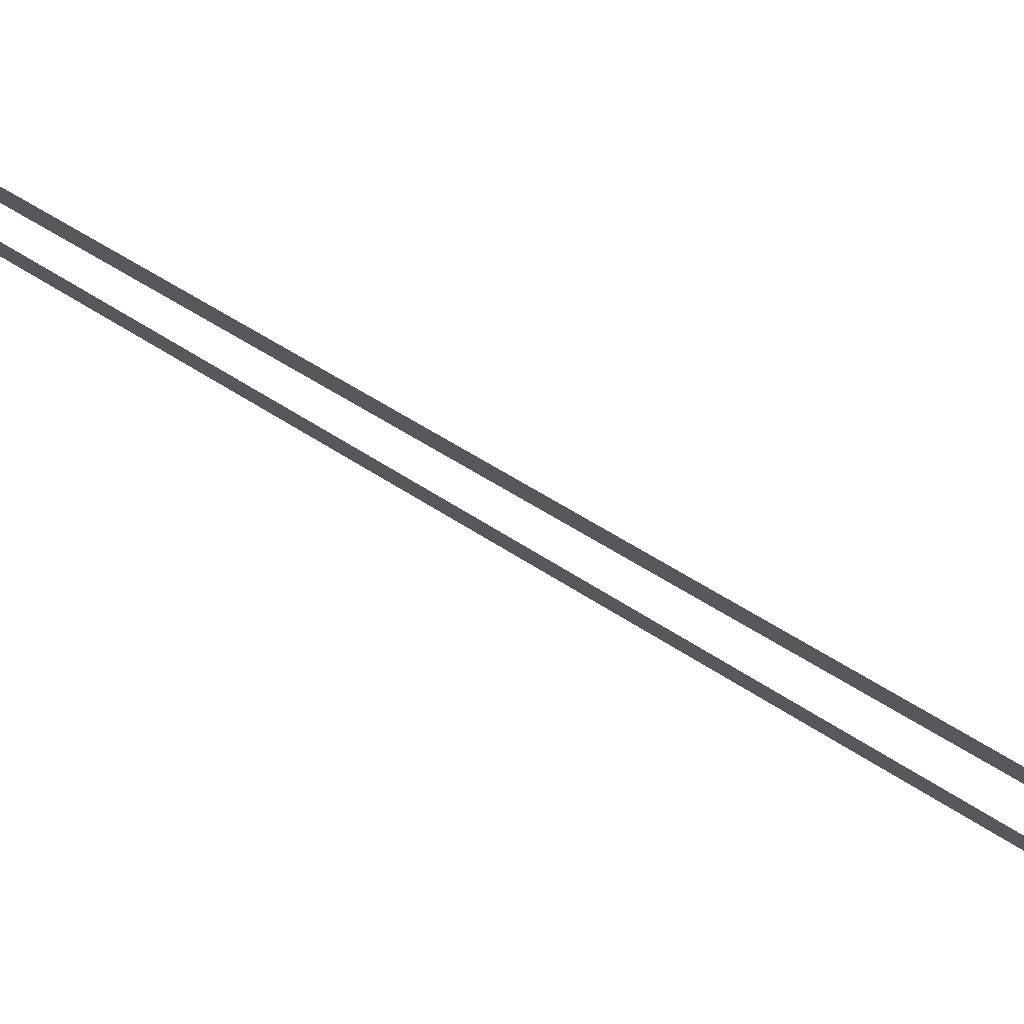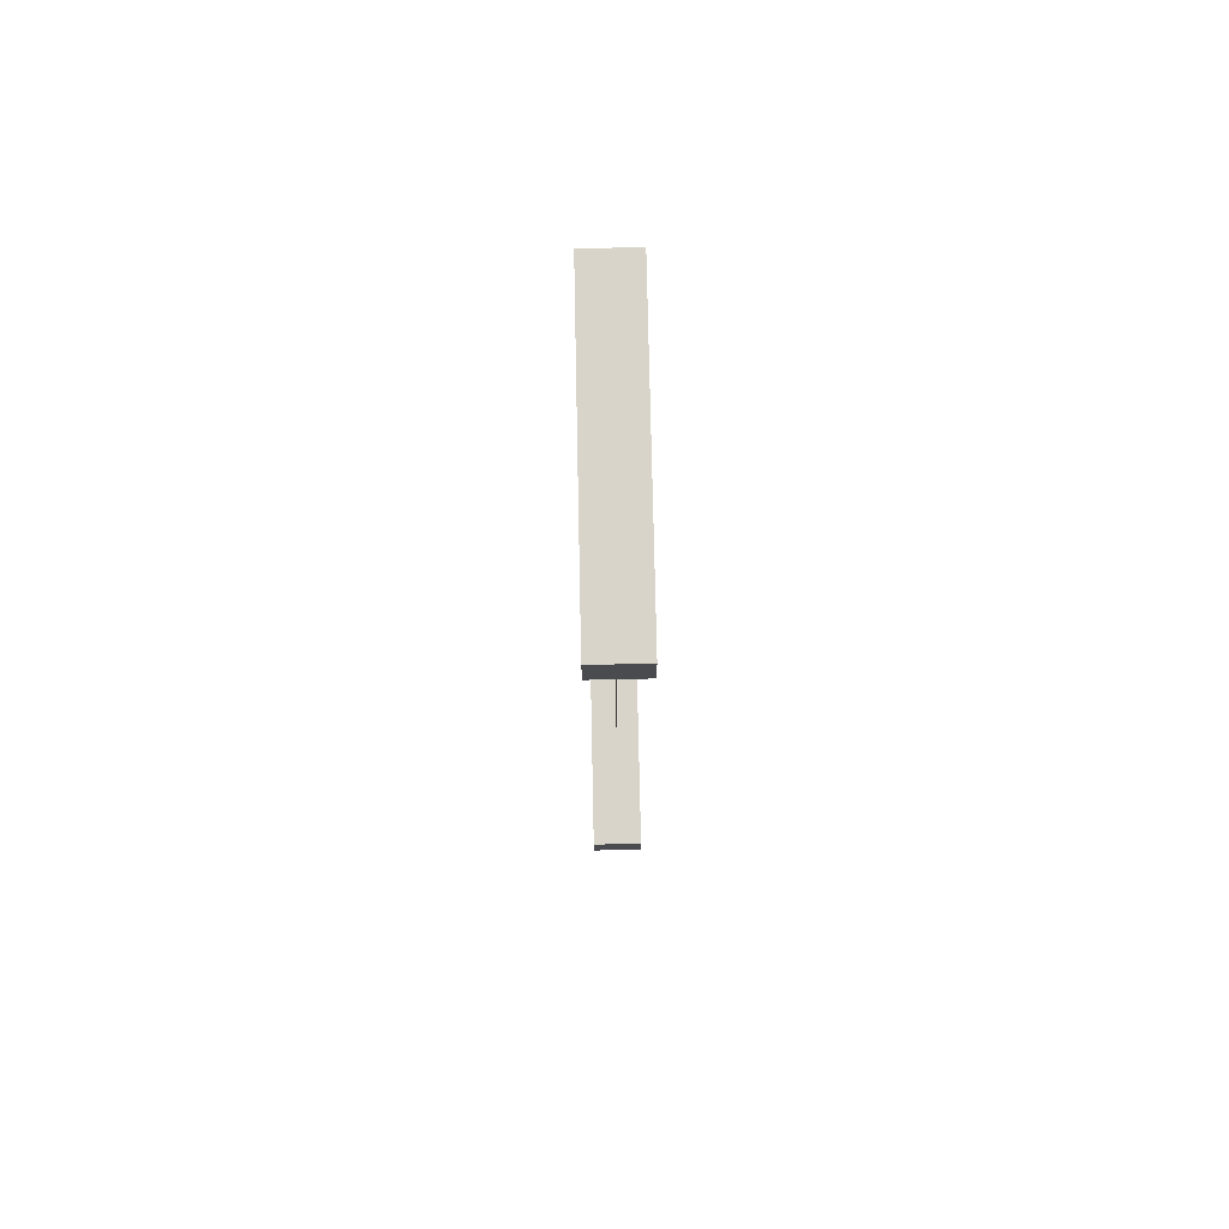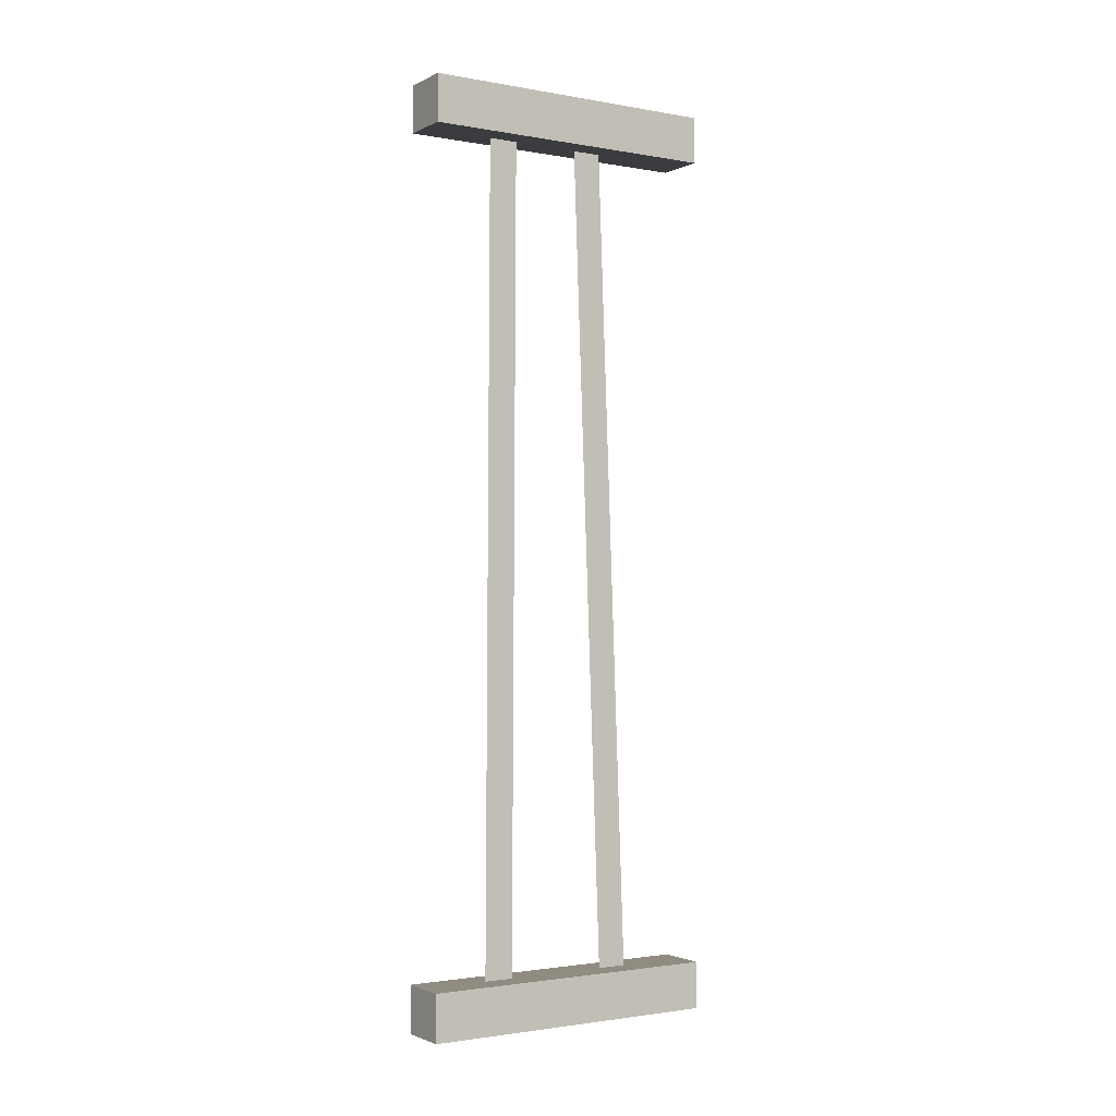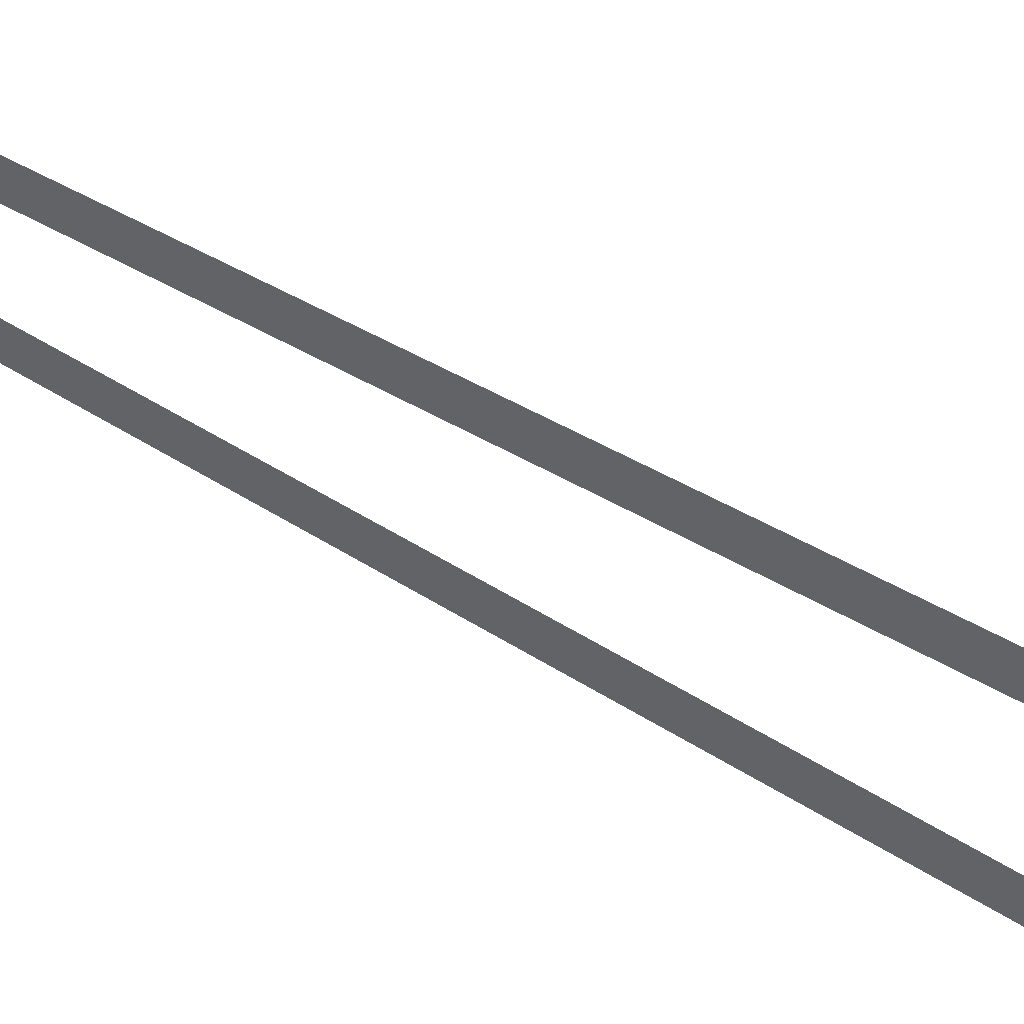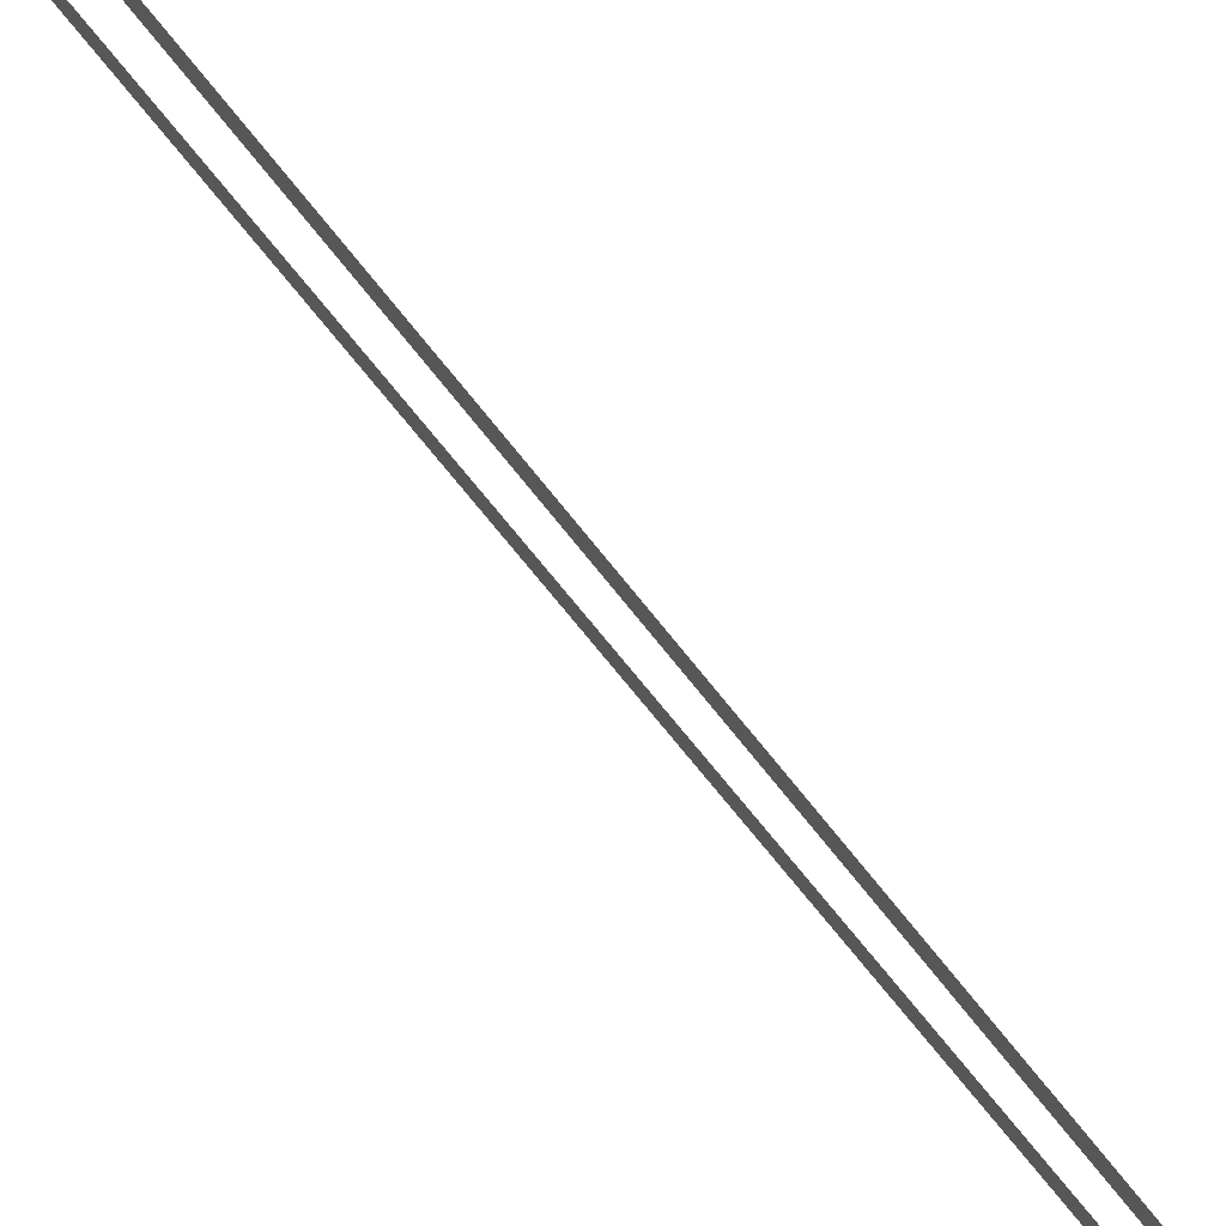
<metadata>
{"format":"obj","ext":"obj","renderer":"f3d","projection":"perspective","resolution":1024,"background":"white","views":[{"elev":76.8,"azim":120.7,"up":"+Y"},{"elev":75.7,"azim":-1.2,"up":"+Z"},{"elev":-1.8,"azim":57.6,"up":"+Z"},{"elev":43.8,"azim":127.4,"up":"+Y"},{"elev":75.5,"azim":-39.2,"up":"+Y"}]}
</metadata>
<code>
v -26.61 1 -7.547
v -26.61 0.9844 -10.56
v -26.61 1.109 -7.547
v -26.61 1.109 -7.547
v -26.61 0.9844 -10.56
v -26.61 1.094 -10.56
v -26.61 1 -7.547
v -26.61 1.109 -7.547
v -26.61 0.9844 -10.56
v -26.61 0.9844 -10.56
v -26.61 1.109 -7.547
v -26.61 1.094 -10.56
v -26.61 1.469 -10.56
v -26.61 1.359 -7.547
v -26.61 1.578 -10.56
v -26.61 1.578 -10.56
v -26.61 1.359 -7.547
v -26.61 1.469 -7.547
v -26.61 1.469 -10.56
v -26.61 1.578 -10.56
v -26.61 1.359 -7.547
v -26.61 1.359 -7.547
v -26.61 1.578 -10.56
v -26.61 1.469 -7.547
v -26.7 1.844 -10.56
v -26.7 1.844 -10.73
v -26.7 0.7344 -10.56
v -26.7 0.7344 -10.56
v -26.7 1.844 -10.73
v -26.7 0.7344 -10.73
v -26.52 1.844 -10.73
v -26.52 1.844 -10.56
v -26.52 0.7344 -10.73
v -26.52 0.7344 -10.73
v -26.52 1.844 -10.56
v -26.52 0.7344 -10.56
v -26.7 0.7344 -10.73
v -26.52 0.7344 -10.73
v -26.7 0.7344 -10.56
v -26.7 0.7344 -10.56
v -26.52 0.7344 -10.73
v -26.52 0.7344 -10.56
v -26.52 1.844 -10.56
v -26.7 1.844 -10.56
v -26.52 0.7344 -10.56
v -26.52 0.7344 -10.56
v -26.7 1.844 -10.56
v -26.7 0.7344 -10.56
v -26.7 1.844 -10.73
v -26.52 1.844 -10.73
v -26.7 0.7344 -10.73
v -26.7 0.7344 -10.73
v -26.52 1.844 -10.73
v -26.52 0.7344 -10.73
v -26.7 1.844 -7.375
v -26.7 1.844 -7.547
v -26.7 0.7344 -7.375
v -26.7 0.7344 -7.375
v -26.7 1.844 -7.547
v -26.7 0.7344 -7.547
v -26.52 1.844 -7.547
v -26.52 1.844 -7.375
v -26.52 0.7344 -7.547
v -26.52 0.7344 -7.547
v -26.52 1.844 -7.375
v -26.52 0.7344 -7.375
v -26.7 0.7344 -7.547
v -26.52 0.7344 -7.547
v -26.7 0.7344 -7.375
v -26.7 0.7344 -7.375
v -26.52 0.7344 -7.547
v -26.52 0.7344 -7.375
v -26.52 1.844 -7.375
v -26.7 1.844 -7.375
v -26.52 0.7344 -7.375
v -26.52 0.7344 -7.375
v -26.7 1.844 -7.375
v -26.7 0.7344 -7.375
v -26.7 1.844 -7.547
v -26.52 1.844 -7.547
v -26.7 0.7344 -7.547
v -26.7 0.7344 -7.547
v -26.52 1.844 -7.547
v -26.52 0.7344 -7.547
f 1 2 3
f 4 5 6
f 7 8 9
f 10 11 12
f 13 14 15
f 16 17 18
f 19 20 21
f 22 23 24
f 25 26 27
f 28 29 30
f 31 32 33
f 34 35 36
f 37 38 39
f 40 41 42
f 43 44 45
f 46 47 48
f 49 50 51
f 52 53 54
f 55 56 57
f 58 59 60
f 61 62 63
f 64 65 66
f 67 68 69
f 70 71 72
f 73 74 75
f 76 77 78
f 79 80 81
f 82 83 84

</code>
